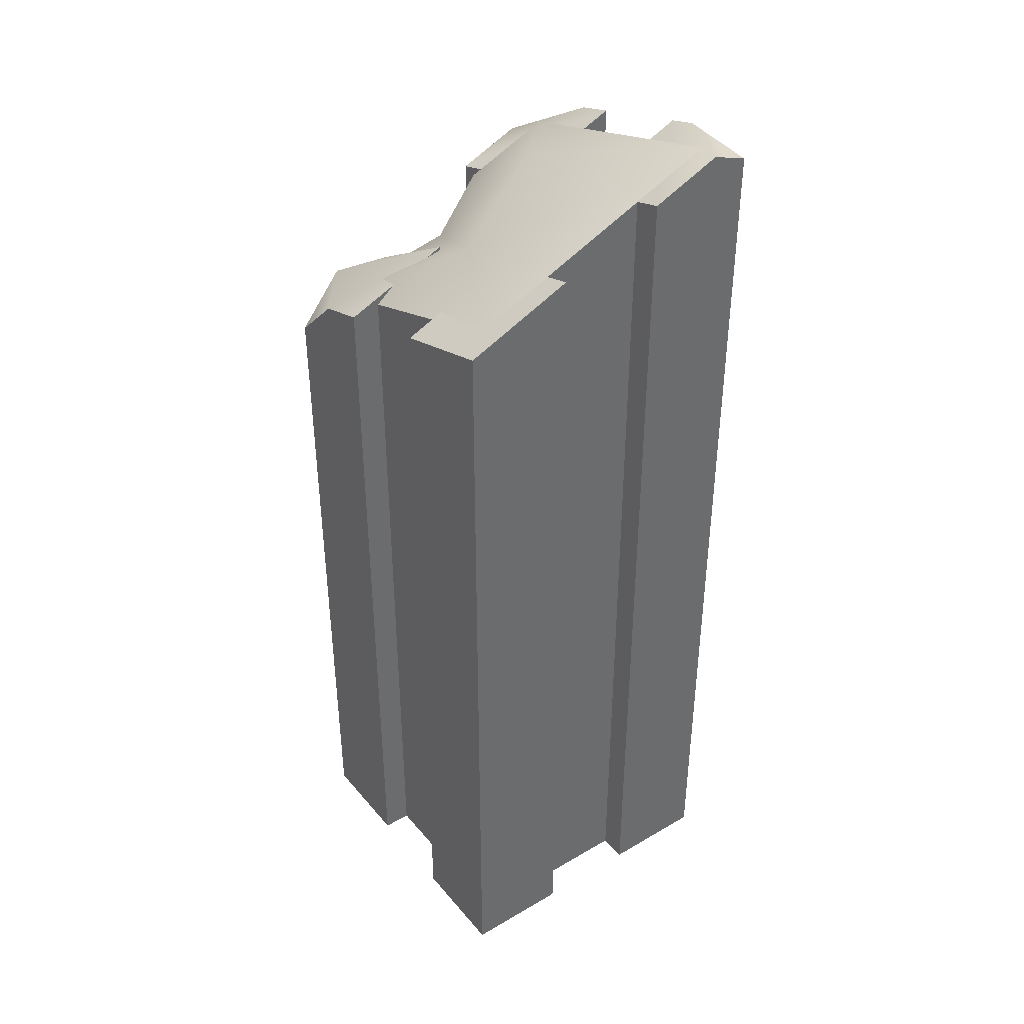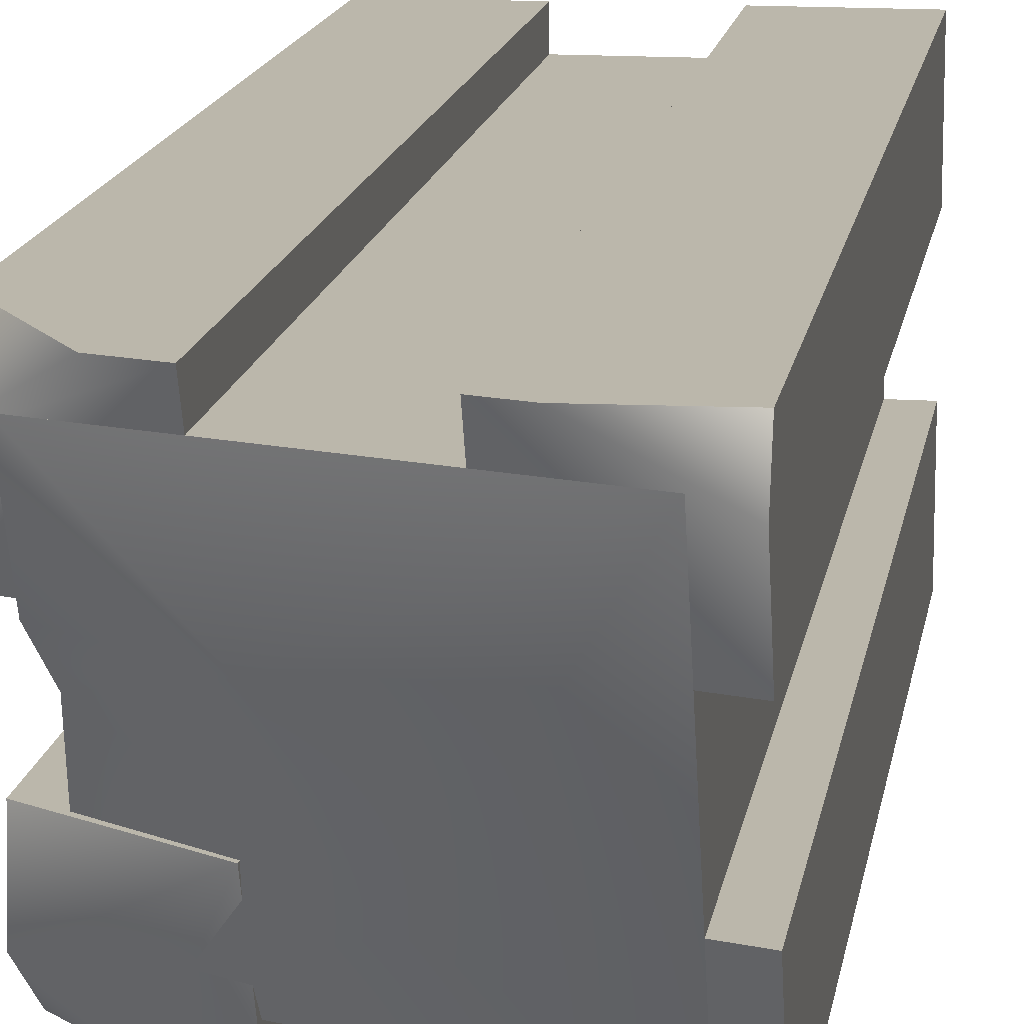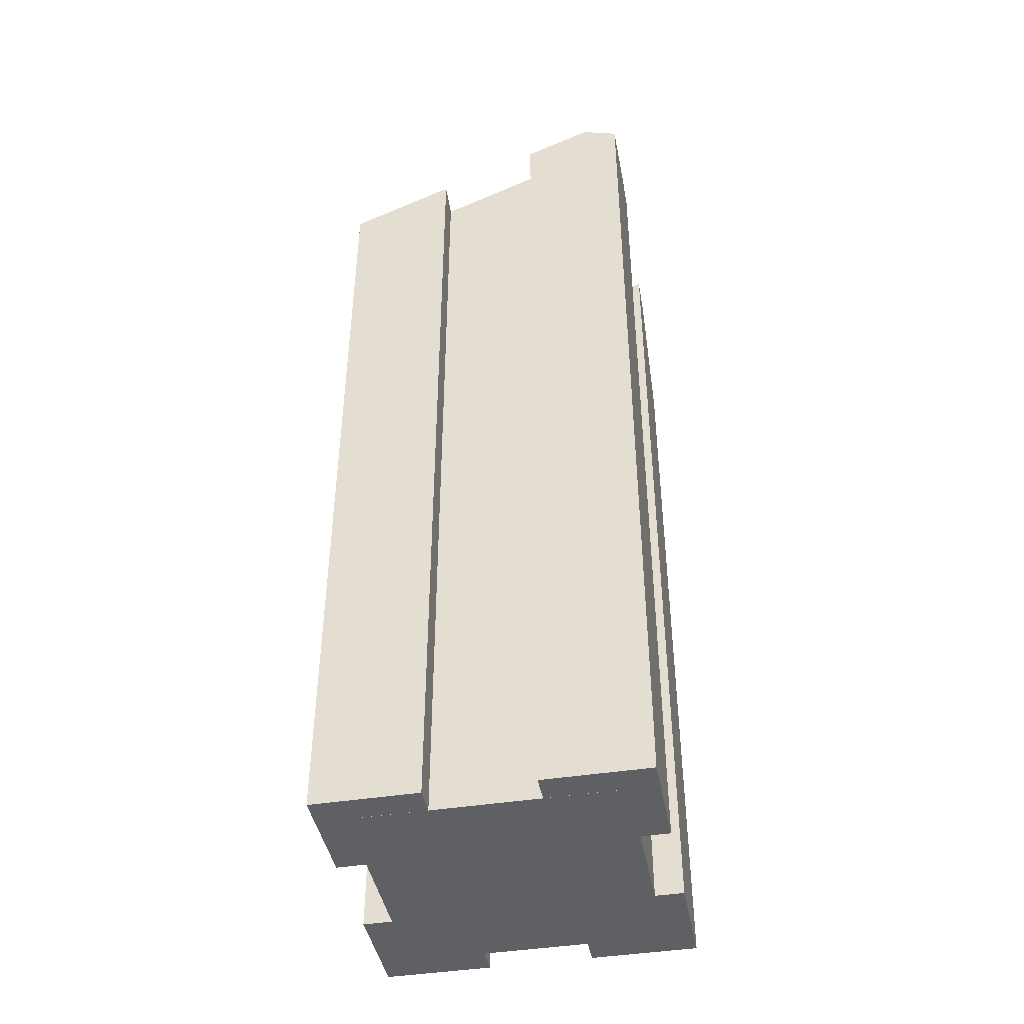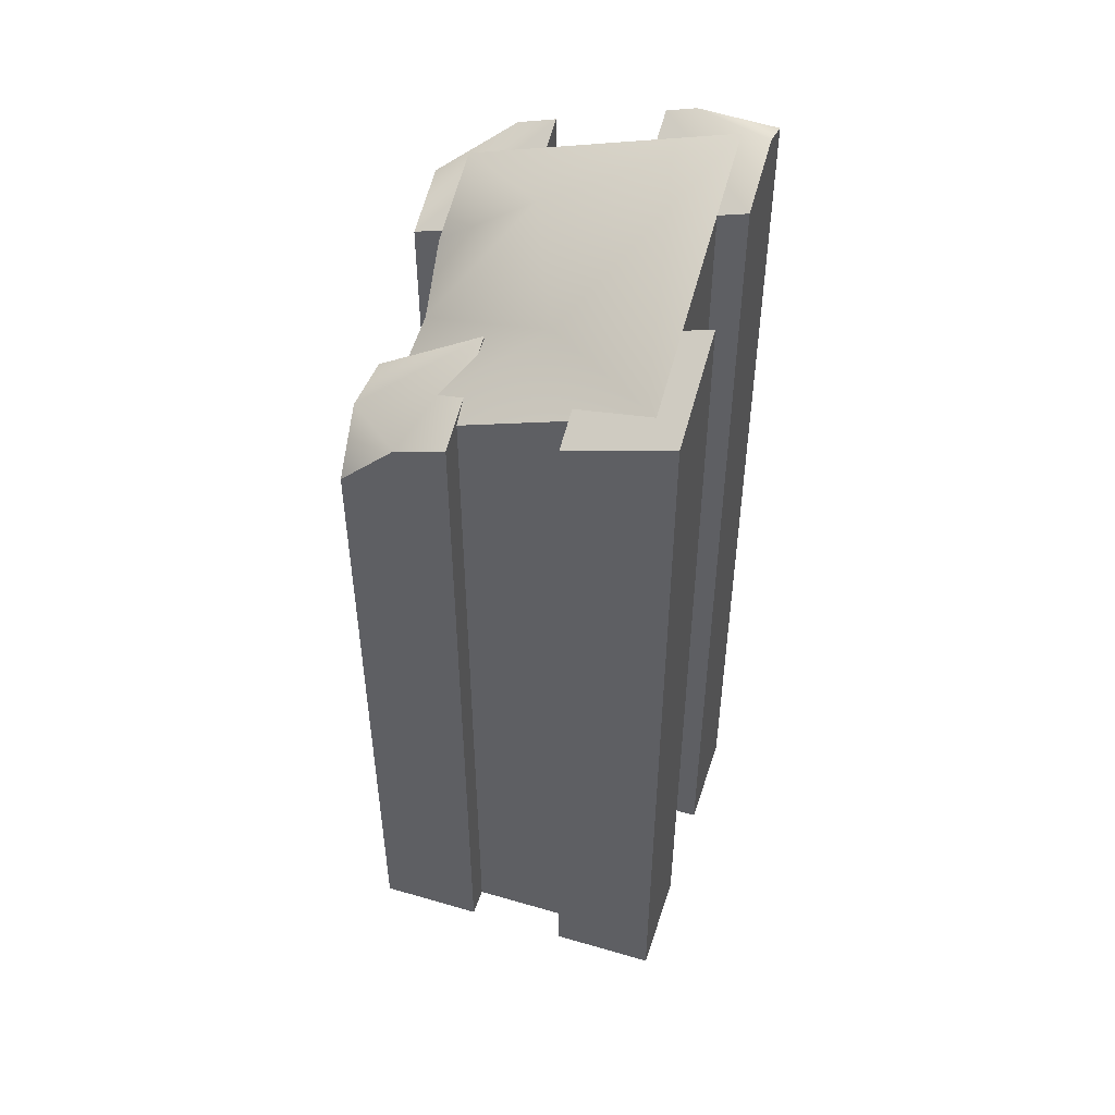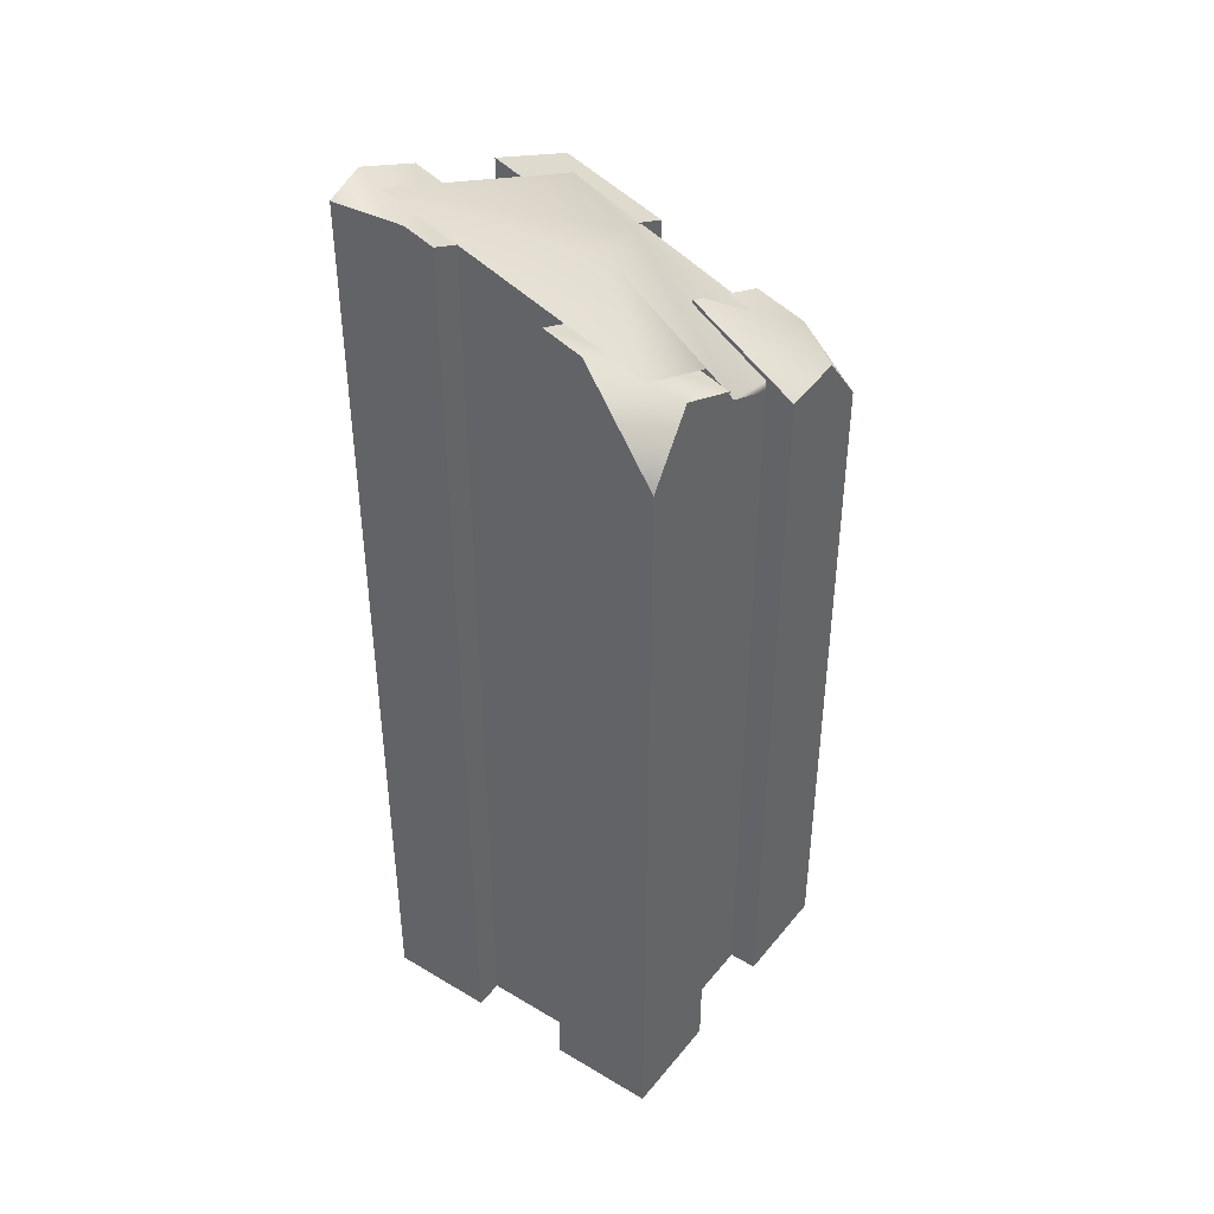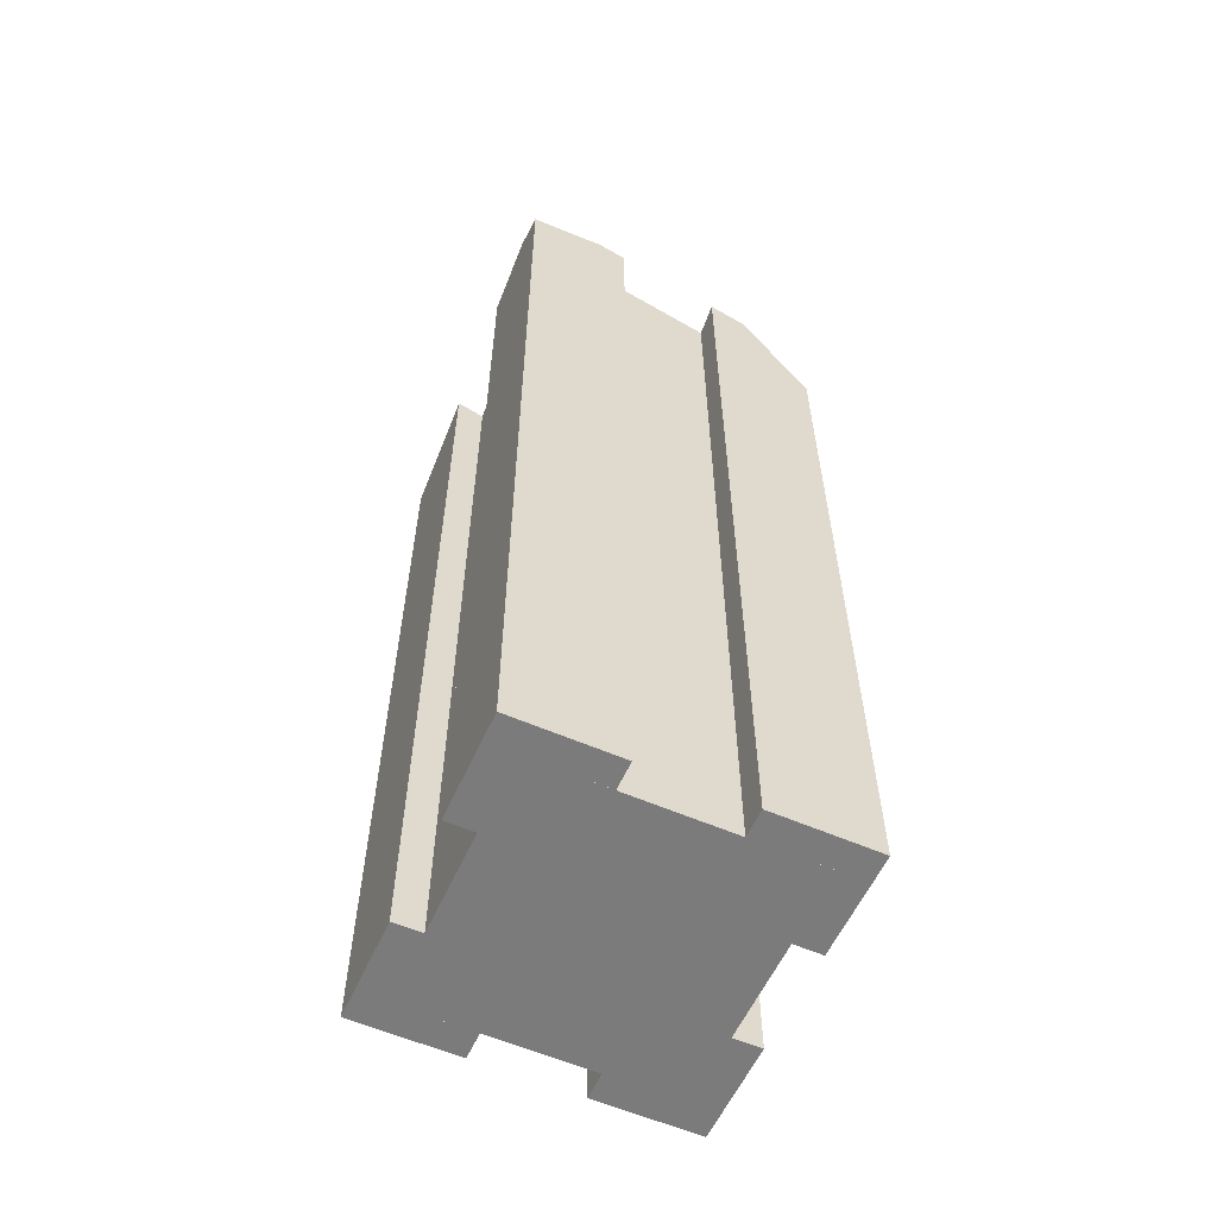
<metadata>
{"format":"obj","ext":"obj","renderer":"f3d","projection":"perspective","resolution":1024,"background":"white","views":[{"elev":39.7,"azim":-125.8,"up":"+Y"},{"elev":14.2,"azim":-171.4,"up":"+Z"},{"elev":-43.2,"azim":-79.4,"up":"+Y"},{"elev":48.8,"azim":-162.1,"up":"+Y"},{"elev":41.8,"azim":35.6,"up":"+Y"},{"elev":-58.4,"azim":-24.2,"up":"+Y"}]}
</metadata>
<code>
g Area_Common_Build_Pillar_B_06_Lod0
v 1.053 -0.02033 -0.3455
v 0.3431 4.088 -0.3455
v 1.053 4.088 -0.3455
v 0.3431 -0.02033 -0.3455
v 1.053 5.052 -0.3455
v 0.3431 5.486 -0.3455
v 1.053 -0.02033 -0.3455
v 1.053 4.088 -1.056
v 1.053 -0.02033 -1.056
v 1.053 4.088 -0.3455
v 1.053 4.717 -1.056
v 1.053 5.087 -0.7601
v 1.053 5.052 -0.3455
v 0.3431 -0.02033 -1.056
v 1.053 4.088 -1.056
v 0.3431 4.088 -1.056
v 1.053 -0.02033 -1.056
v 0.6812 5.08 -1.056
v 0.3431 5.187 -1.056
v 1.053 4.717 -1.056
v 0.3431 -0.02033 -1.056
v 0.3431 4.088 -0.3455
v 0.3431 -0.02033 -0.3455
v 0.3431 4.088 -1.056
v 0.3431 5.187 -1.056
v 0.3431 5.486 -0.3455
v 1.053 -0.02033 0.3601
v 1.053 4.088 1.07
v 1.053 4.088 0.3601
v 1.053 -0.02033 1.07
v 1.053 5.559 0.3601
v 1.053 5.304 1.07
v 1.053 5.734 0.7754
v 1.053 -0.02033 0.3601
v 0.3431 4.088 0.3601
v 0.3431 -0.02033 0.3601
v 1.053 4.088 0.3601
v 1.053 5.559 0.3601
v 0.3431 5.783 0.3601
v 0.3431 -0.02033 1.07
v 0.3431 4.088 0.3601
v 0.3431 4.088 1.07
v 0.3431 -0.02033 0.3601
v 0.3431 5.783 0.3601
v 0.3431 6.083 1.07
v 0.3431 -0.02033 1.07
v 1.053 4.088 1.07
v 1.053 -0.02033 1.07
v 0.3431 4.088 1.07
v 1.053 5.304 1.07
v 0.3431 6.083 1.07
v -0.3608 4.088 -0.3455
v -0.3608 -0.02033 -1.056
v -0.3608 -0.02033 -0.3455
v -0.3608 4.088 -1.056
v -0.3608 5.409 -1.056
v -0.3608 5.709 -0.3455
v -0.3608 4.088 -0.3455
v -1.071 -0.02033 -0.3455
v -1.071 4.088 -0.3455
v -0.3608 -0.02033 -0.3455
v -0.3608 5.709 -0.3455
v -1.071 5.933 -0.3455
v -1.071 4.088 -1.056
v -1.071 -0.02033 -0.3455
v -1.071 -0.02033 -1.056
v -1.071 4.088 -0.3455
v -1.071 5.634 -1.056
v -1.071 5.933 -0.3455
v -1.071 4.088 -1.056
v -0.3608 -0.02033 -1.056
v -0.3608 4.088 -1.056
v -1.071 -0.02033 -1.056
v -0.3608 5.409 -1.056
v -1.071 5.634 -1.056
v -1.071 4.088 1.07
v -0.3608 -0.02033 1.07
v -1.071 -0.02033 1.07
v -0.3608 4.088 1.07
v -0.3608 6.305 1.07
v -1.071 6.336 1.07
v -0.5531 6.366 1.07
v -1.071 4.088 1.07
v -1.071 -0.02033 0.3601
v -1.071 4.088 0.3601
v -1.071 -0.02033 1.07
v -1.071 6.23 0.3601
v -1.071 6.336 1.07
v -1.071 6.425 0.8229
v -0.3608 4.088 0.3601
v -1.071 -0.02033 0.3601
v -0.3608 -0.02033 0.3601
v -1.071 4.088 0.3601
v -0.3608 6.006 0.3601
v -1.071 6.23 0.3601
v -0.3608 4.088 0.3601
v -0.3608 -0.02033 1.07
v -0.3608 4.088 1.07
v -0.3608 -0.02033 0.3601
v -0.3608 6.006 0.3601
v -0.3608 6.305 1.07
v -0.8791 -0.02082 0.8795
v 0.8614 4.087 0.8795
v 0.8614 -0.02082 0.8795
v -0.8791 4.087 0.8795
v 0.8614 5.839 0.8795
v -0.8791 6.388 0.8795
v 0.8614 -0.02082 0.8795
v 0.8614 4.087 -0.8611
v 0.8614 -0.02082 -0.8611
v 0.8614 4.087 0.8795
v 0.8614 5.205 -0.001945
v 0.8614 5.839 0.8795
v 0.8614 5.593 0.2971
v 0.8614 5.092 -0.2774
v 0.8614 5.032 -0.8611
v 0.8614 -0.02082 -0.8611
v -0.8791 4.087 -0.8611
v -0.8791 -0.02082 -0.8611
v 0.8614 4.087 -0.8611
v 0.8614 5.032 -0.8611
v -0.8791 5.655 -0.8611
v -0.8791 -0.02082 -0.8611
v -0.8791 4.087 0.8795
v -0.8791 -0.02082 0.8795
v -0.8791 4.087 -0.8611
v -0.8791 5.655 -0.8611
v -0.8791 6.388 0.8795
v 0.3431 -0.02033 -1.056
v 1.053 -0.02033 -0.3455
v 1.053 -0.02033 -1.056
v 0.3431 -0.02033 -0.3455
v 0.3431 -0.02033 1.07
v 1.053 -0.02033 0.3601
v 0.3431 -0.02033 0.3601
v 1.053 -0.02033 1.07
v -1.071 -0.02033 -0.3455
v -0.3608 -0.02033 -1.056
v -1.071 -0.02033 -1.056
v -0.3608 -0.02033 -0.3455
v -1.071 -0.02033 0.3601
v -0.3608 -0.02033 1.07
v -0.3608 -0.02033 0.3601
v -1.071 -0.02033 1.07
v -0.8791 -0.02082 -0.8611
v 0.8614 -0.02082 0.8795
v 0.8614 -0.02082 -0.8611
v -0.8791 -0.02082 0.8795
v 0.3431 6.083 1.07
v 0.5961 6.003 1.07
v 1.053 5.304 1.07
v 0.3431 6.083 1.07
v 1.053 5.734 0.7754
v 0.5961 6.003 1.07
v 1.053 5.559 0.3601
v 1.053 5.304 1.07
v 0.3431 5.783 0.3601
v -0.3608 5.409 -1.056
v -0.3608 5.709 -0.3455
v -1.071 5.634 -1.056
v -1.071 5.933 -0.3455
v -1.071 6.23 0.3601
v -0.5531 6.366 1.07
v -1.071 6.425 0.8229
v -0.3608 6.305 1.07
v -1.071 6.336 1.07
v -0.3608 6.006 0.3601
v 0.8614 5.839 0.8795
v -0.8791 6.388 0.8795
v 0.2176 6.049 0.304
v 0.8614 5.593 0.2971
v -0.1168 5.734 -0.426
v -0.8791 5.655 -0.8611
v 0.8614 5.032 -0.8611
v 0.8614 5.205 -0.001945
v 0.3431 5.486 -0.3455
v 0.3431 5.187 -1.056
v 0.6812 5.08 -1.056
v 1.053 5.087 -0.7601
v 1.053 4.717 -1.056
v 1.053 5.052 -0.3455
v 0.8614 5.205 -0.001945
v 0.8614 5.032 -0.8611
v 0.8614 5.092 -0.2774
g Area_Common_Build_Pillar_B_06_Lod0_0
f 3 2 1
f 4 1 2
f 3 5 2
f 2 5 6
f 9 8 7
f 10 7 8
f 8 11 10
f 11 12 10
f 10 12 13
f 16 15 14
f 17 14 15
f 16 18 15
f 19 18 16
f 15 18 20
f 23 22 21
f 24 21 22
f 24 22 25
f 26 25 22
f 29 28 27
f 30 27 28
f 29 31 28
f 32 28 31
f 31 33 32
f 36 35 34
f 37 34 35
f 37 35 38
f 39 38 35
f 42 41 40
f 43 40 41
f 41 42 44
f 45 44 42
f 48 47 46
f 49 46 47
f 47 50 49
f 51 49 50
f 54 53 52
f 55 52 53
f 55 56 52
f 57 52 56
f 60 59 58
f 61 58 59
f 58 62 60
f 63 60 62
f 66 65 64
f 67 64 65
f 64 67 68
f 69 68 67
f 72 71 70
f 73 70 71
f 72 70 74
f 75 74 70
f 78 77 76
f 79 76 77
f 79 80 76
f 81 76 80
f 82 81 80
f 85 84 83
f 86 83 84
f 85 83 87
f 88 87 83
f 89 87 88
f 92 91 90
f 93 90 91
f 90 93 94
f 95 94 93
f 98 97 96
f 99 96 97
f 96 100 98
f 101 98 100
f 104 103 102
f 105 102 103
f 103 106 105
f 107 105 106
f 110 109 108
f 111 108 109
f 111 109 112
f 111 112 113
f 114 113 112
f 115 112 109
f 116 115 109
f 119 118 117
f 120 117 118
f 120 118 121
f 122 121 118
f 125 124 123
f 126 123 124
f 126 124 127
f 128 127 124
f 131 130 129
f 132 129 130
f 135 134 133
f 136 133 134
f 139 138 137
f 140 137 138
f 143 142 141
f 144 141 142
f 147 146 145
f 148 145 146
f 151 150 149
f 154 153 152
f 155 152 153
f 154 156 153
f 157 152 155
f 160 159 158
f 161 159 160
f 164 163 162
f 165 162 163
f 164 166 163
f 167 162 165
f 170 169 168
f 171 170 168
f 170 172 169
f 173 169 172
f 173 172 174
f 172 170 175
f 171 175 170
f 172 175 174
f 178 177 176
f 179 178 176
f 180 178 179
f 181 179 176
f 184 183 182

</code>
